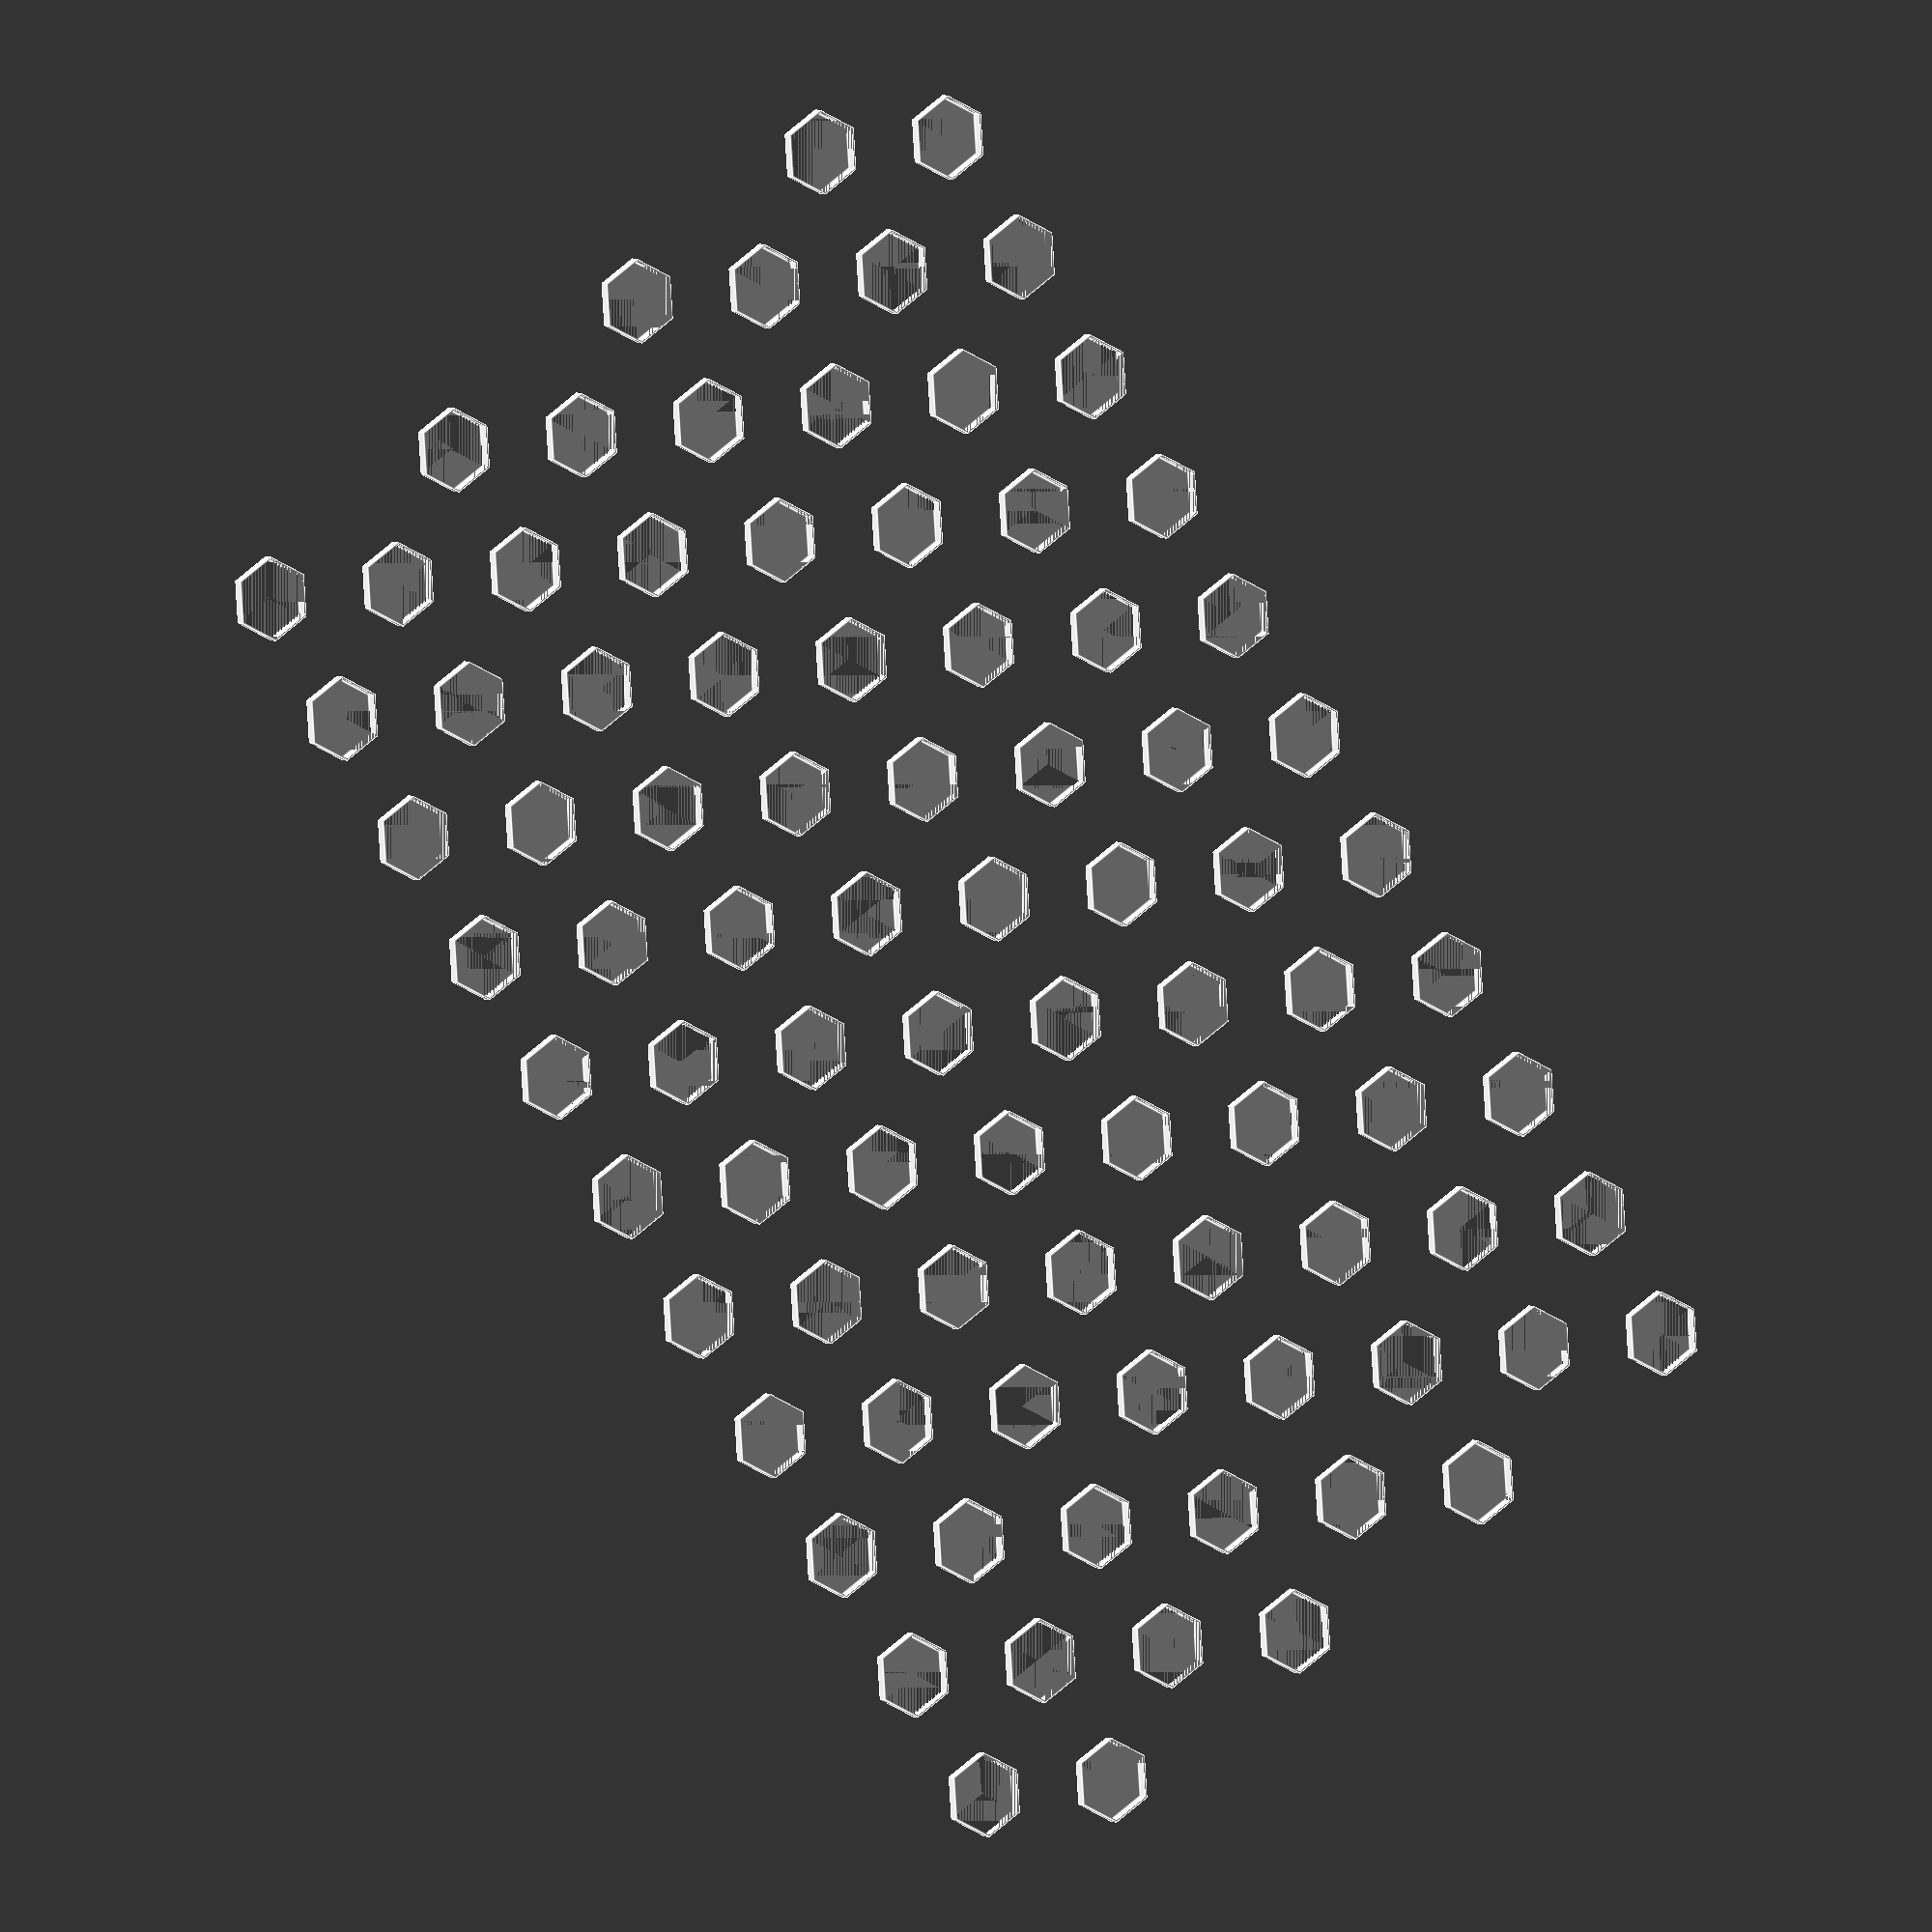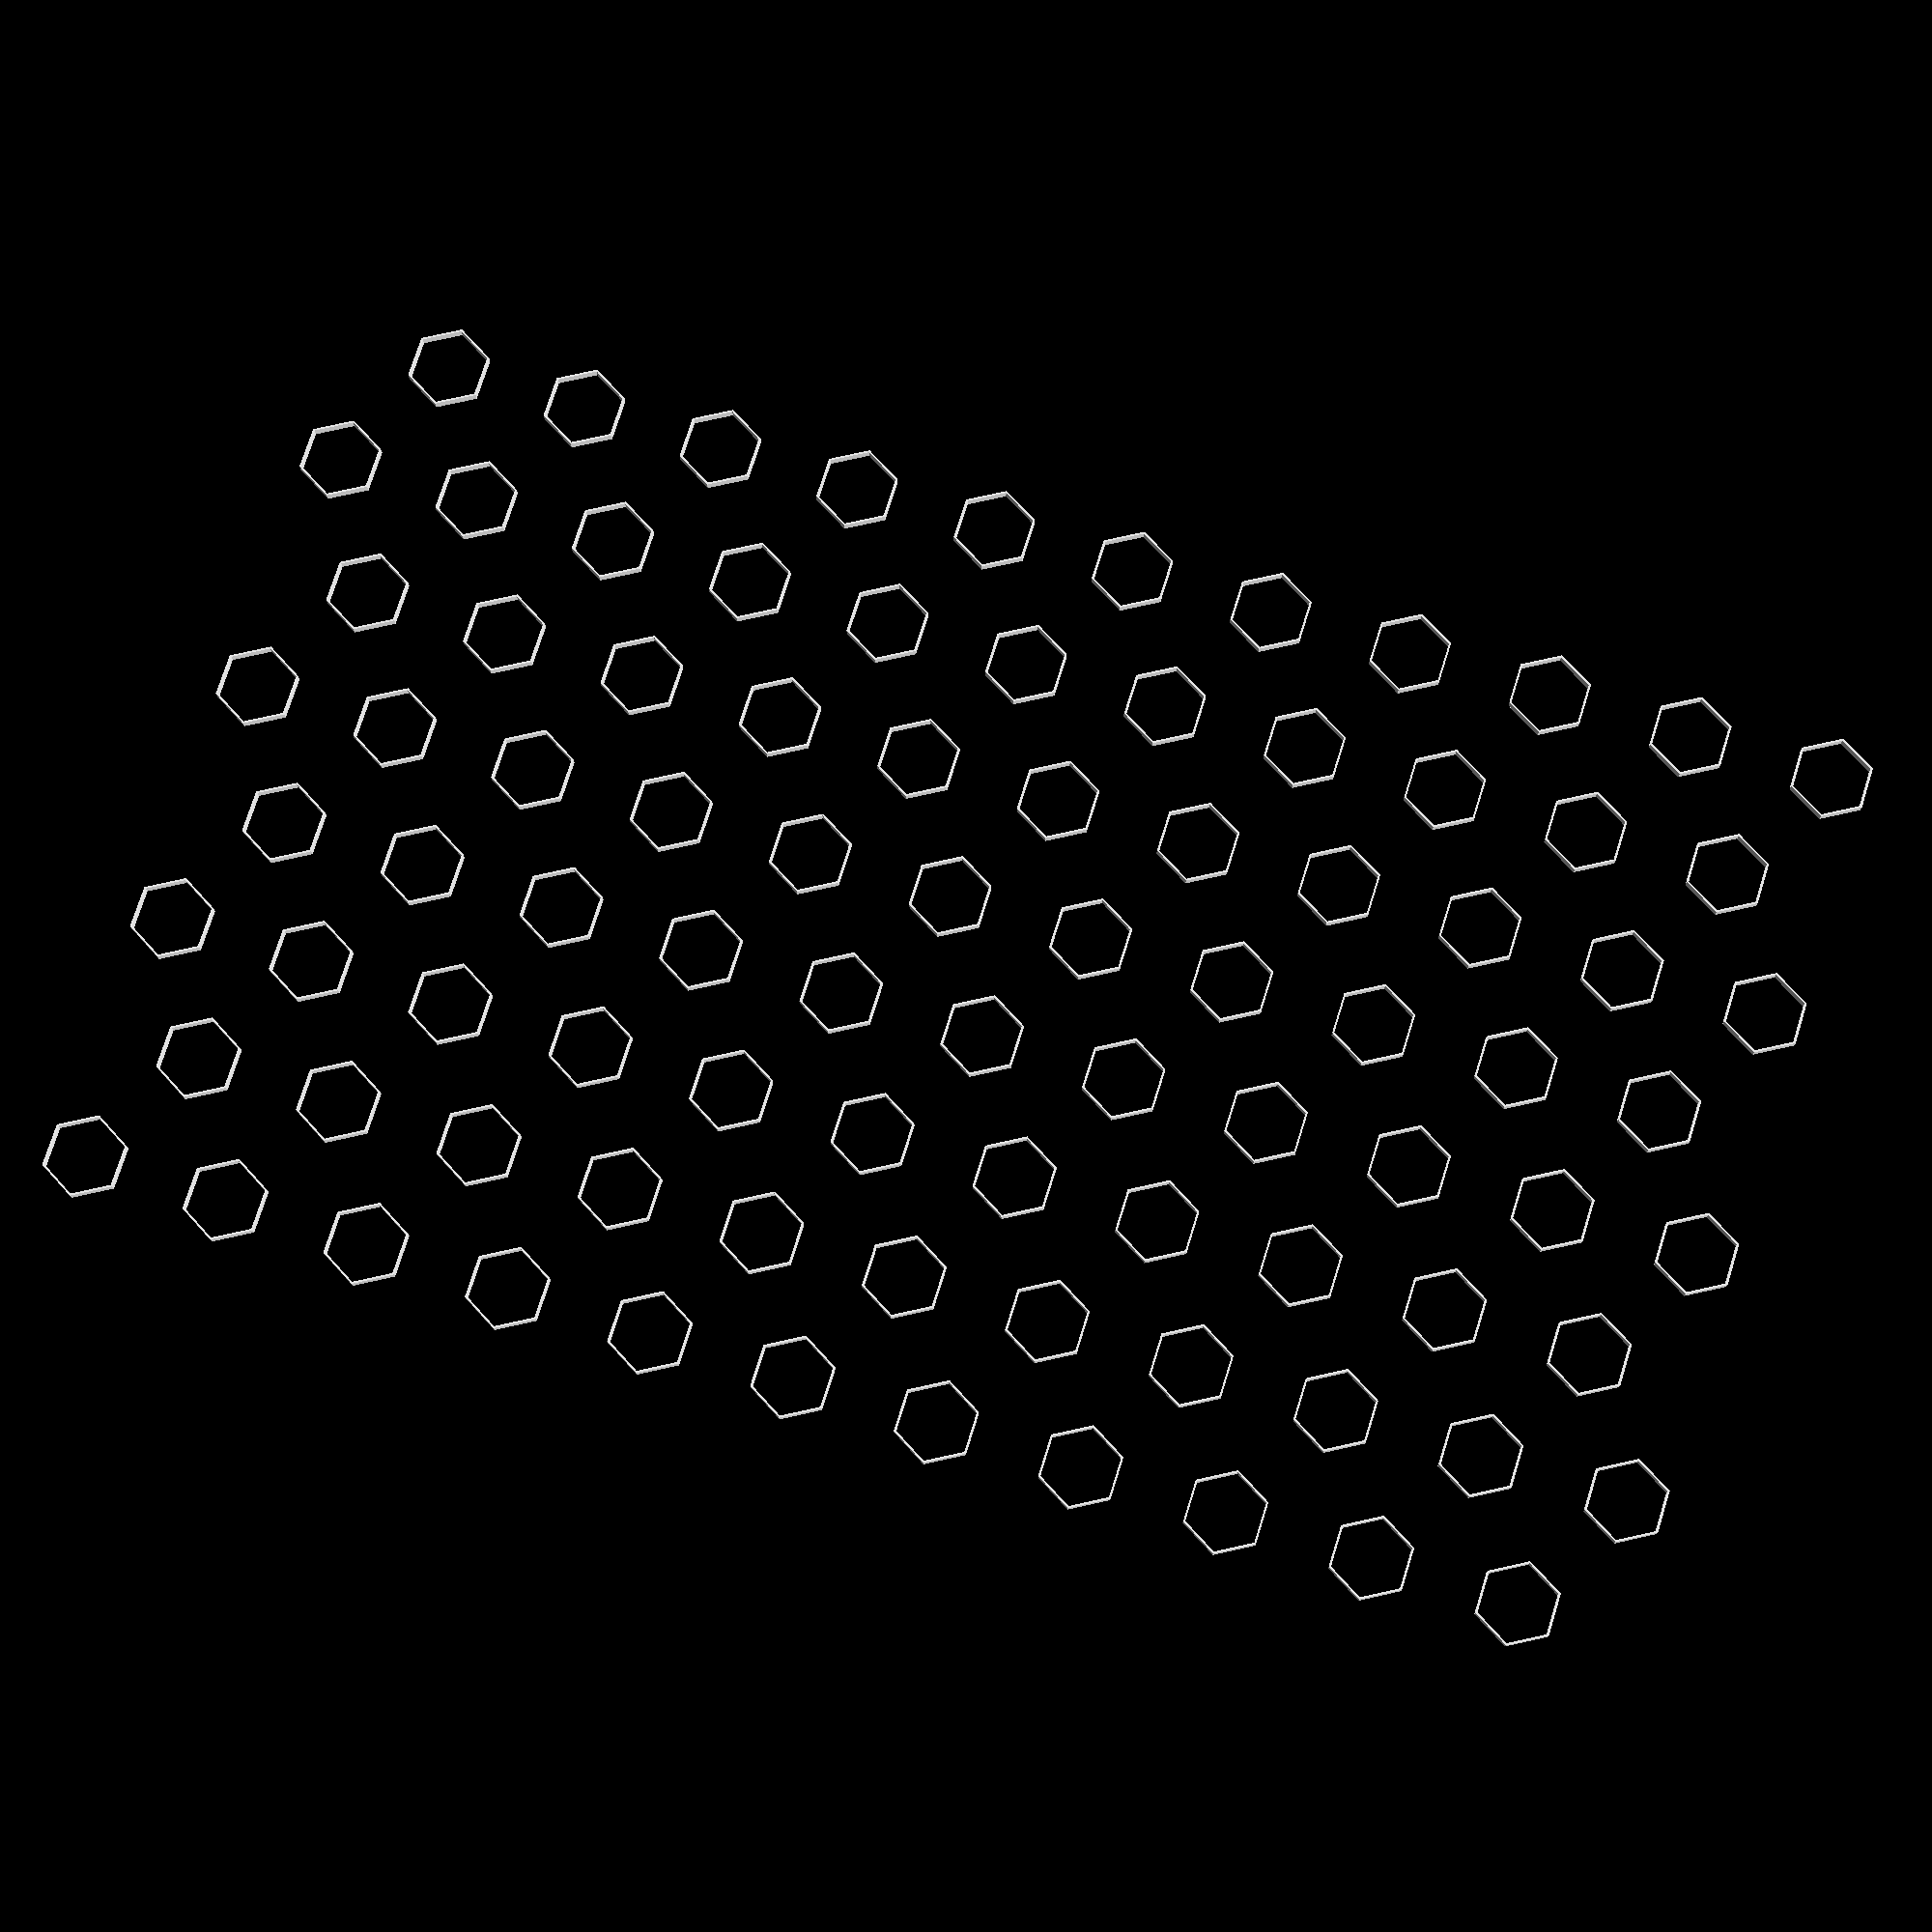
<openscad>
ut_offset = 0.01; //avoiding z-fighting
cell_size = 40; //diameter
cell_height = 5; //height
cell_wall_thickness = 1; //wall thickness

color("White") combgrid(10,7);


module hexcell() {
       difference() {
              cylinder(r=cell_size/2,h=cell_height,$fn=6);
              translate([0,0,-ut_offset]) 
                    cylinder(r=cell_size/2-cell_wall_thickness,h=cell_height+(2*ut_offset),$fn=6);
       }
}

module combgrid(w,h) {
      comb_tri_height = (cell_size/2)*sqrt(3);
      for (ih = [0:h]){
            translate([ih*((cell_size*1.5)),ih%2*comb_tri_height,0]){
            for (iw = [0:w]) {
                  translate([0,iw*(2*comb_tri_height),0]) hexcell();
                  }          
            }
      }
}



</openscad>
<views>
elev=356.6 azim=34.0 roll=149.9 proj=o view=edges
elev=14.1 azim=72.5 roll=180.3 proj=p view=solid
</views>
